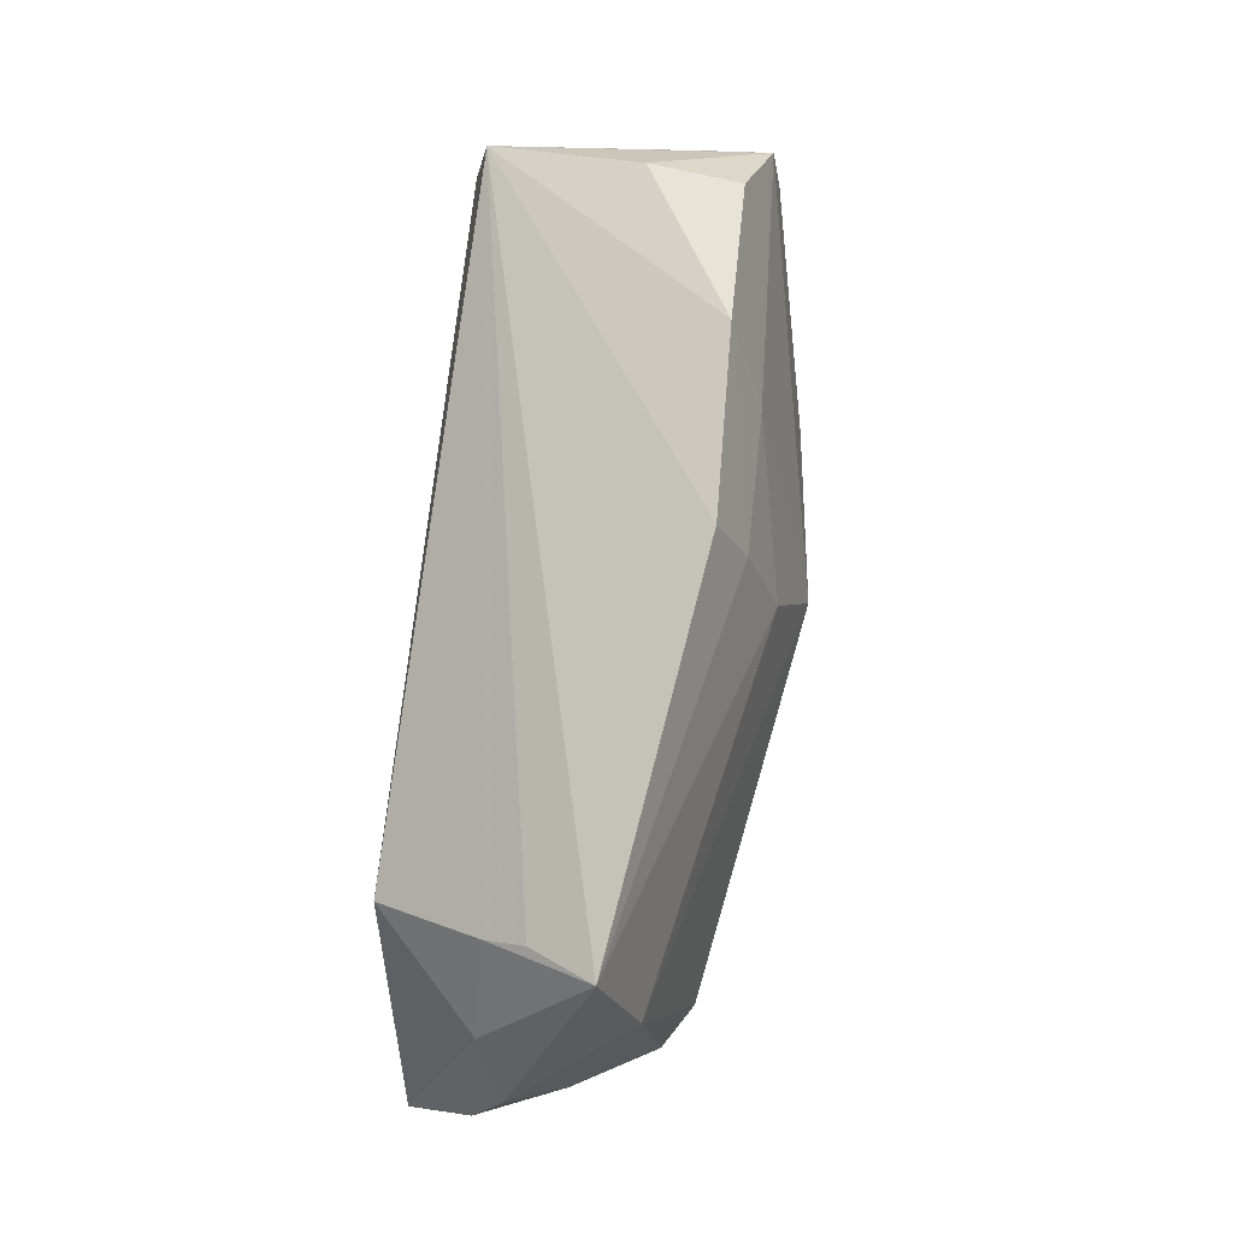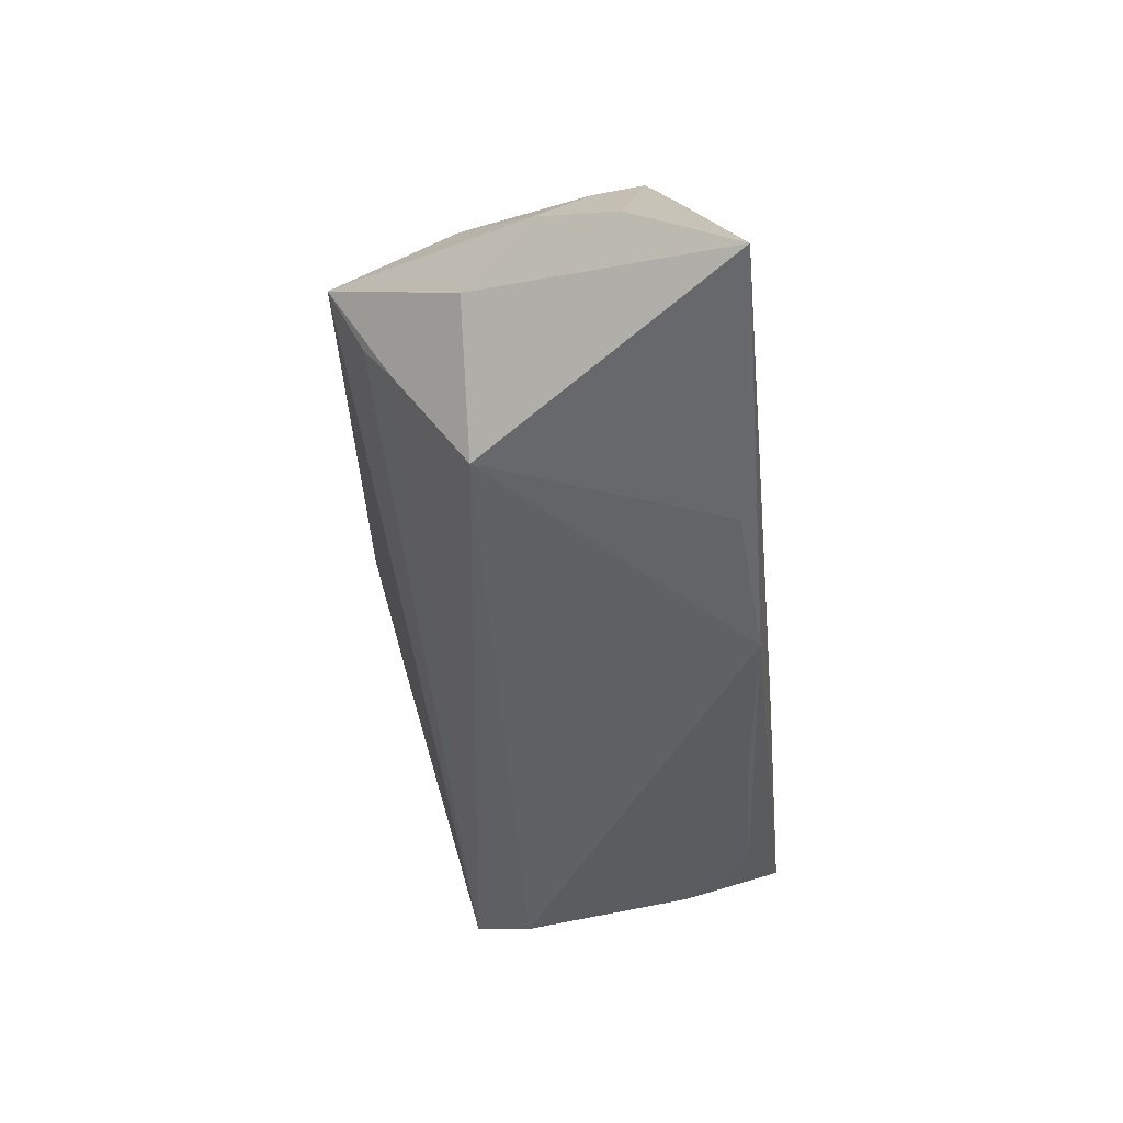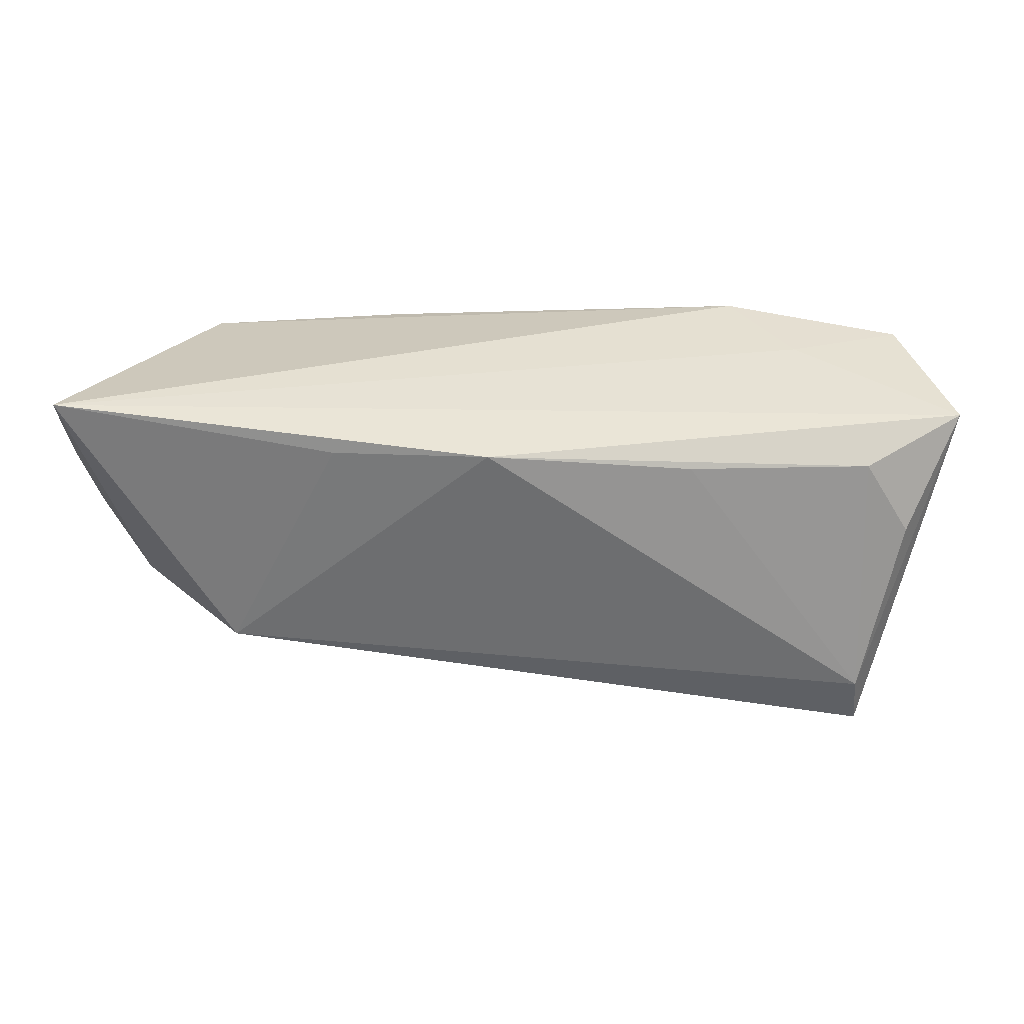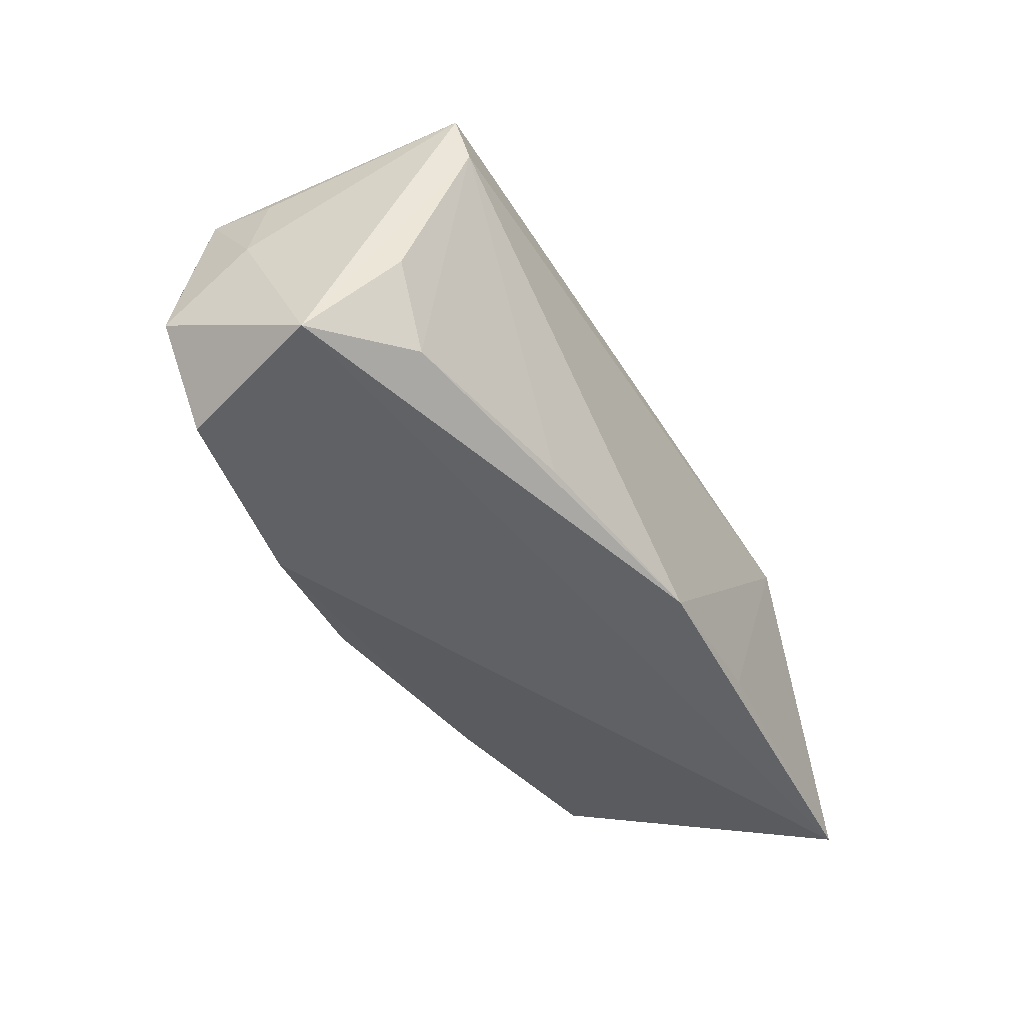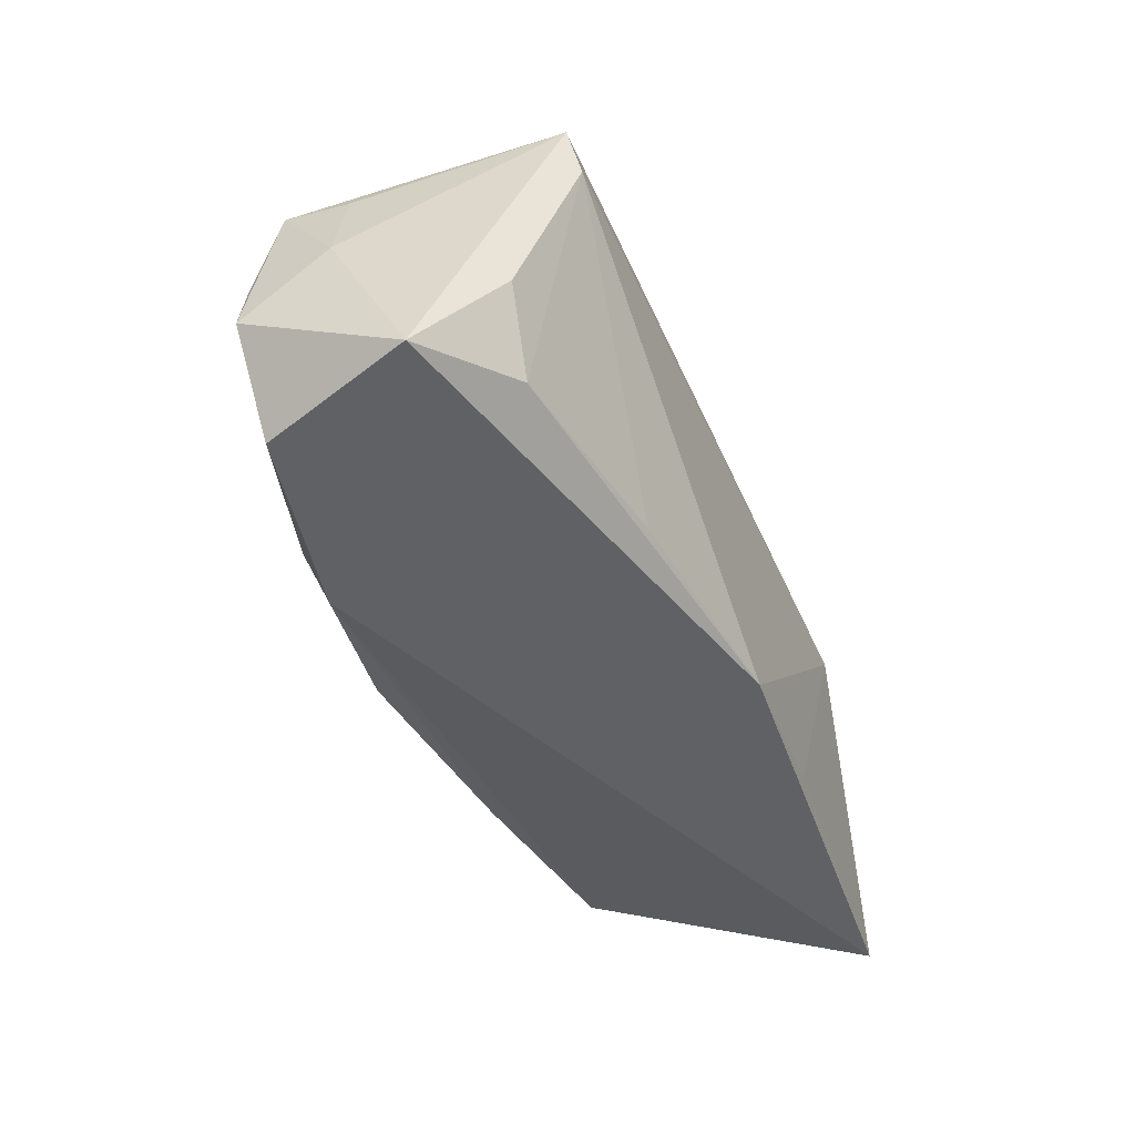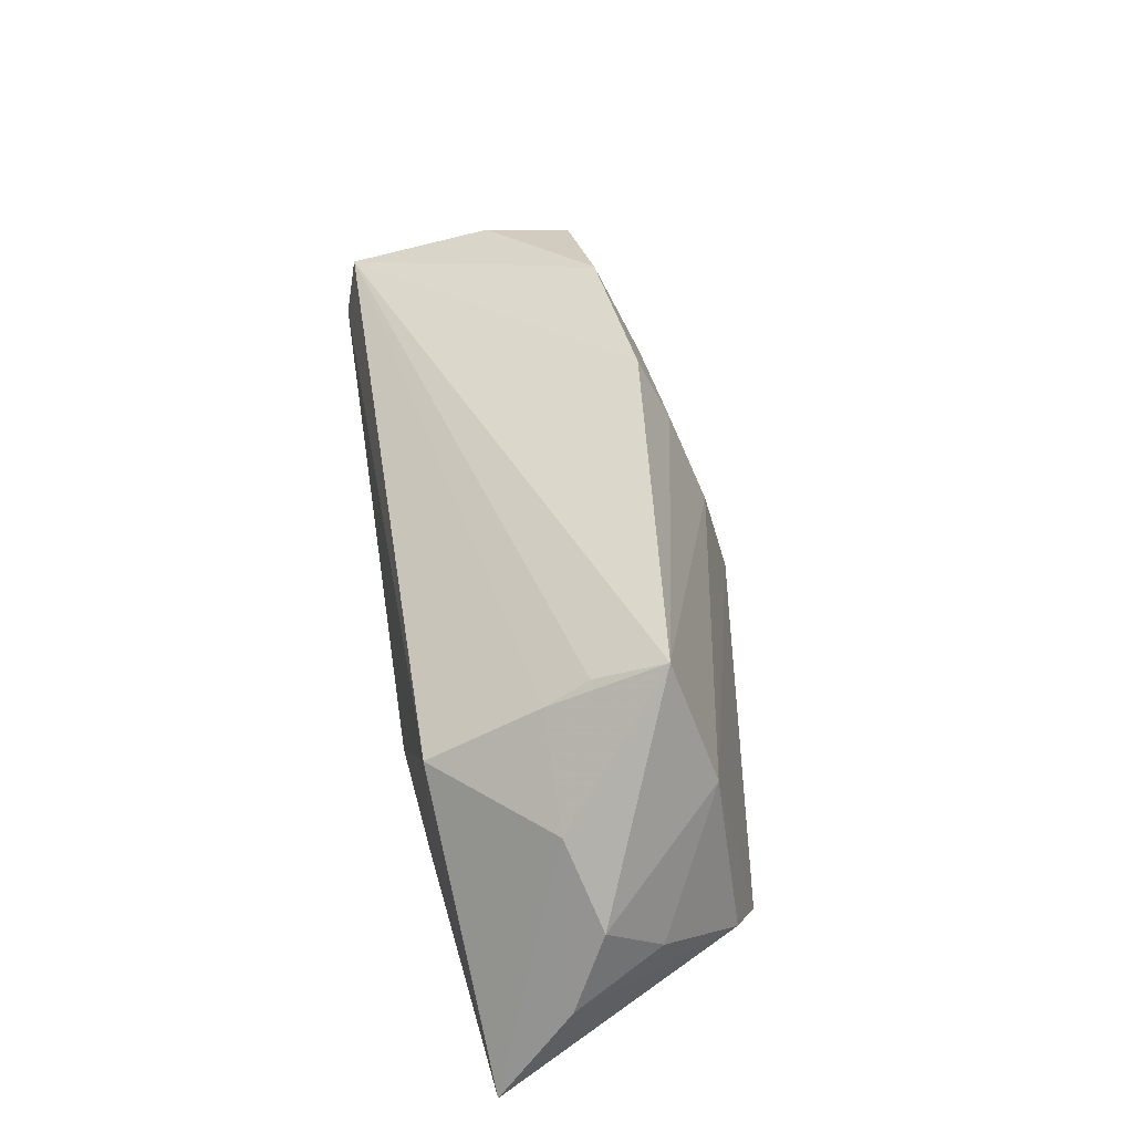
<metadata>
{"format":"obj","ext":"obj","renderer":"f3d","projection":"perspective","resolution":1024,"background":"white","views":[{"elev":79.0,"azim":-82.7,"up":"+Y"},{"elev":-47.0,"azim":-83.5,"up":"+Z"},{"elev":-54.2,"azim":-3.4,"up":"+Z"},{"elev":-45.4,"azim":121.1,"up":"+Y"},{"elev":-45.4,"azim":113.5,"up":"+Y"},{"elev":40.7,"azim":-100.0,"up":"+Y"}]}
</metadata>
<code>
v 0.05505 -0.02136 -0.005588
v 0.04221 -0.01747 -0.01312
v -0.04033 0.009726 -0.02054
v -0.007972 -0.02097 -0.02054
v 0.02589 0.02934 0.01103
v 0.0487 -0.008204 -0.01412
v 0.001506 0.02199 0.01612
v 0.05205 0.01396 0.01369
v -0.04364 0.02241 -0.002318
v 0.04439 0.02503 -0.0006016
v 0.006767 -0.01849 0.02256
v 0.05624 -0.009713 0.01468
v -0.02752 -0.0197 -0.01941
v -0.04697 0.02669 0.005604
v -0.04339 0.01884 -0.007416
v 0.03418 -0.02247 0.007557
v 0.02707 -0.01459 0.02194
v 0.05446 0.0009196 0.005203
v -0.05796 -0.005961 0.003635
v 0.002761 0.03017 0.01212
v 0.04458 0.01377 -0.02054
v -0.001176 0.01061 0.02053
v -0.04989 0.01068 0.01093
v -0.05391 0.00929 -0.007169
v 0.01836 -0.01835 -0.01712
v 0.05427 -0.00147 0.01523
v -0.06059 0.0004911 -0.00361
v -0.06309 -0.02276 -0.01626
v -0.02108 -0.01754 0.02025
v 0.02612 -0.02276 0.01838
v 0.04372 0.02409 0.01071
v 0.04912 -0.0222 0.01359
v -0.04639 -0.01616 0.01733
v 0.002746 -0.004545 0.02486
v 0.04578 0.02101 -0.01908
v 0.05164 0.01304 0.005275
v -0.05209 -0.01183 0.01379
v -0.0628 -0.009527 -0.007522
v 0.01895 0.02036 0.01573
f 28 30 33
f 34 23 33
f 34 39 22
f 22 23 34
f 26 17 12
f 4 1 28
f 32 1 12
f 12 17 32
f 32 17 30
f 16 30 28
f 28 1 16
f 16 32 30
f 1 32 16
f 11 17 34
f 30 17 11
f 7 22 39
f 39 31 5
f 20 7 5
f 5 7 39
f 5 35 20
f 8 26 12
f 34 17 8
f 17 26 8
f 8 39 34
f 8 31 39
f 37 33 23
f 28 33 37
f 37 38 28
f 28 3 13
f 13 4 28
f 3 4 13
f 34 33 29
f 29 11 34
f 29 33 30
f 30 11 29
f 23 22 14
f 22 7 14
f 14 7 20
f 20 35 14
f 35 9 14
f 10 8 35
f 31 8 10
f 35 5 10
f 10 5 31
f 18 1 35
f 18 8 12
f 12 1 18
f 19 37 23
f 38 37 19
f 35 1 21
f 1 6 21
f 21 3 35
f 21 4 3
f 1 4 2
f 2 6 1
f 2 21 6
f 28 38 24
f 24 3 28
f 15 14 9
f 35 3 15
f 15 9 35
f 3 24 15
f 15 24 14
f 35 8 36
f 36 18 35
f 8 18 36
f 38 19 27
f 27 24 38
f 14 24 27
f 23 14 27
f 27 19 23
f 4 21 25
f 25 2 4
f 21 2 25

</code>
